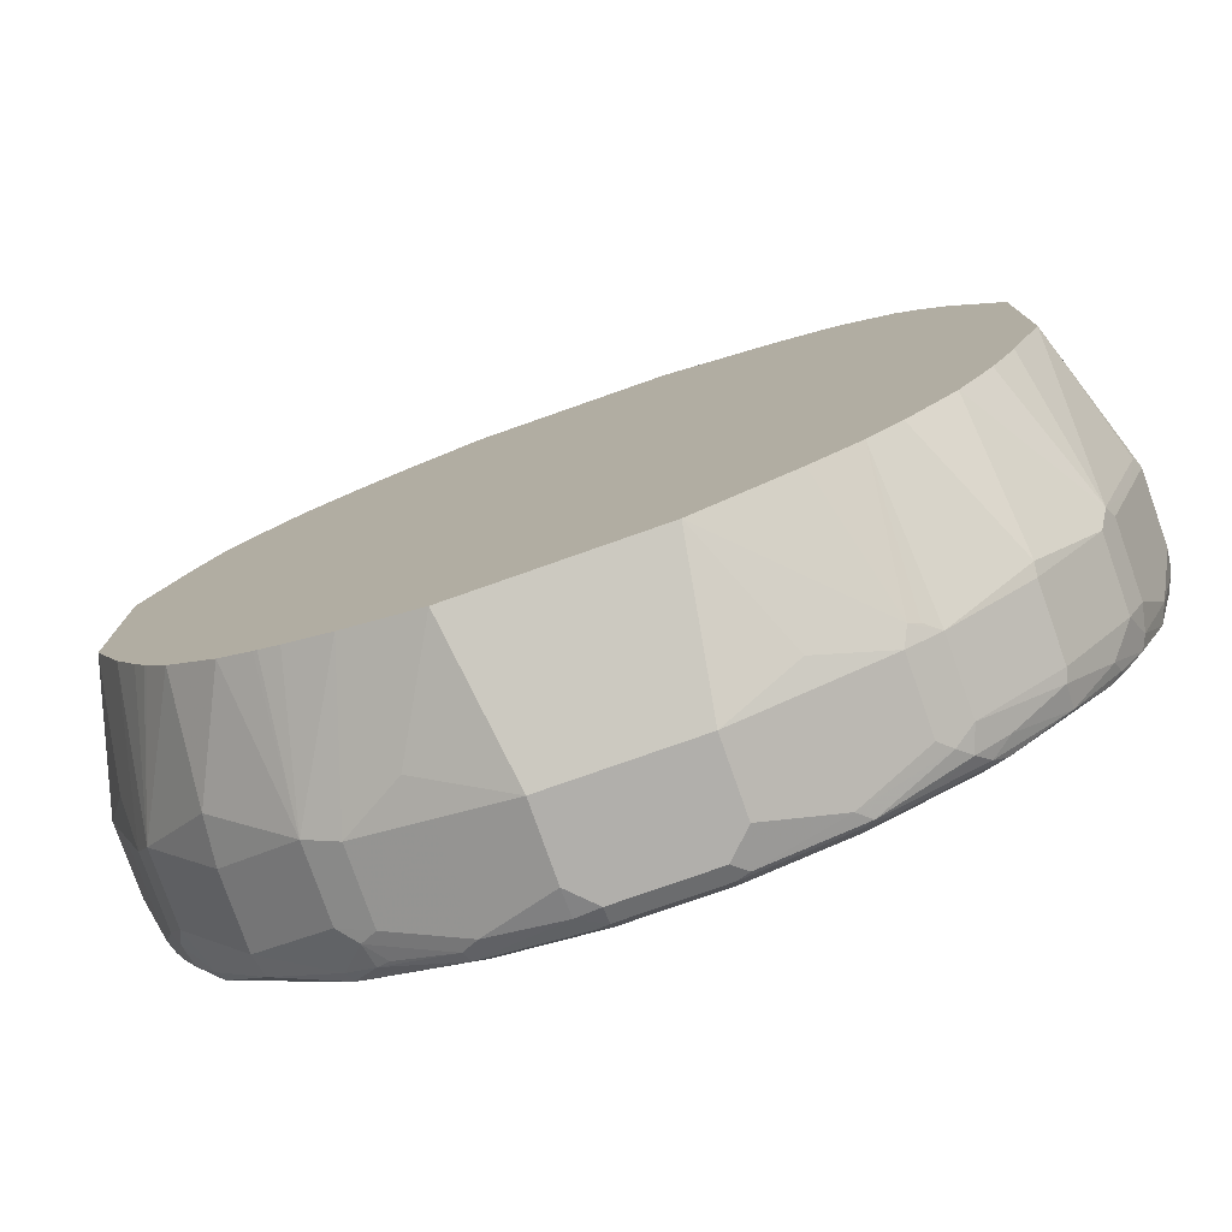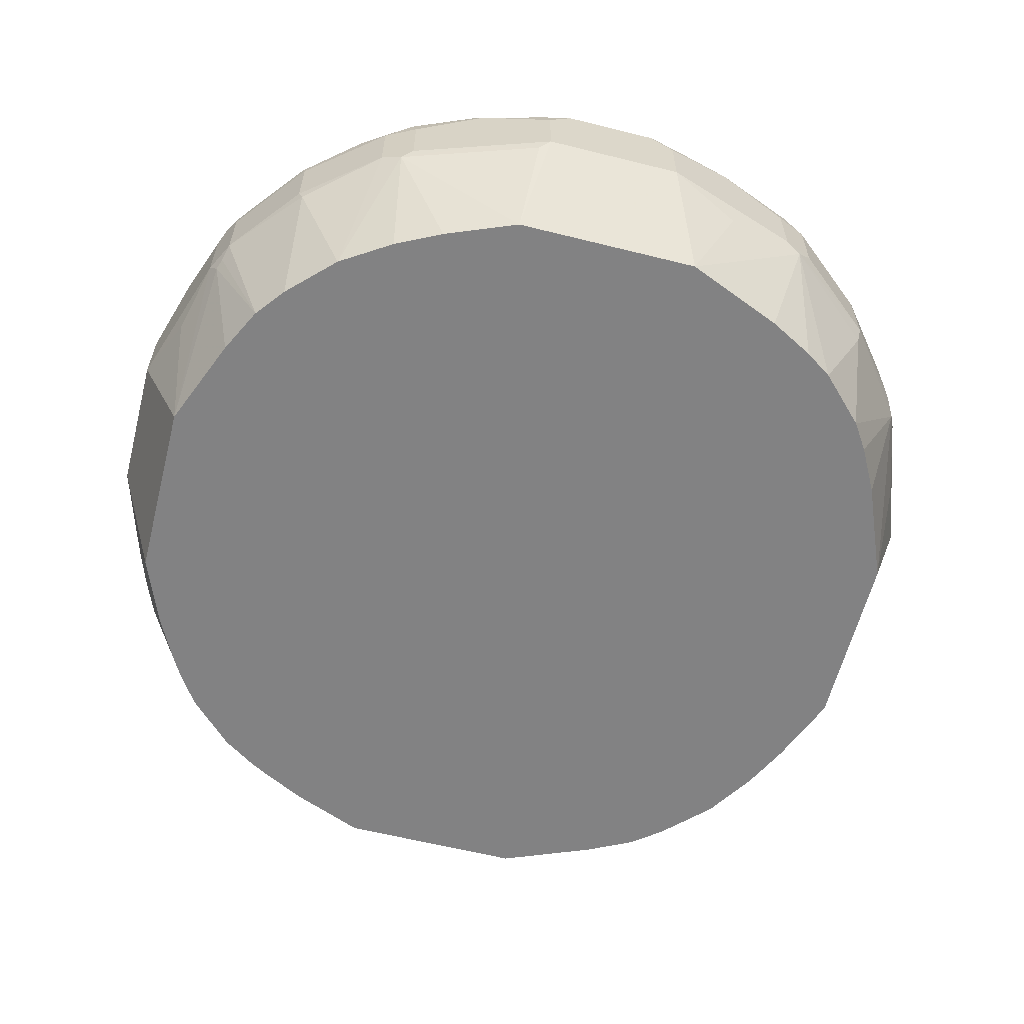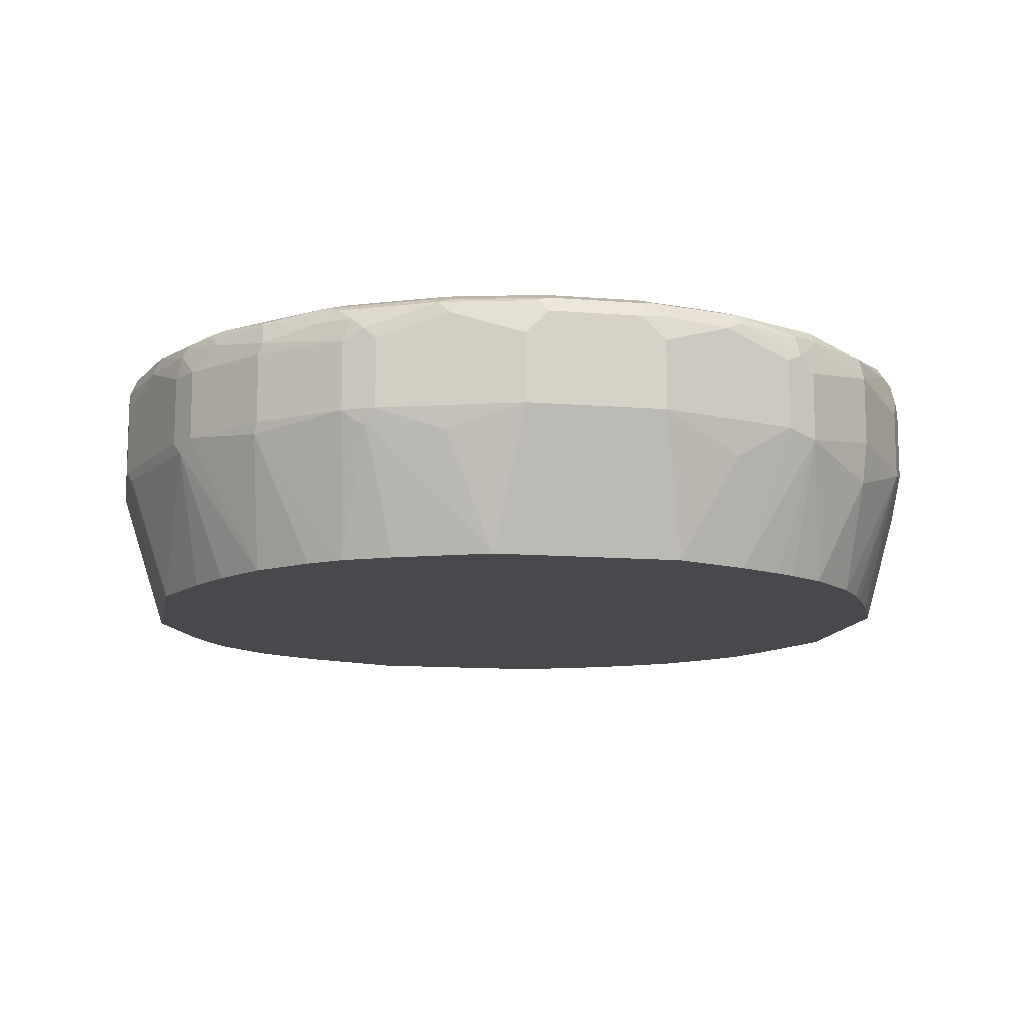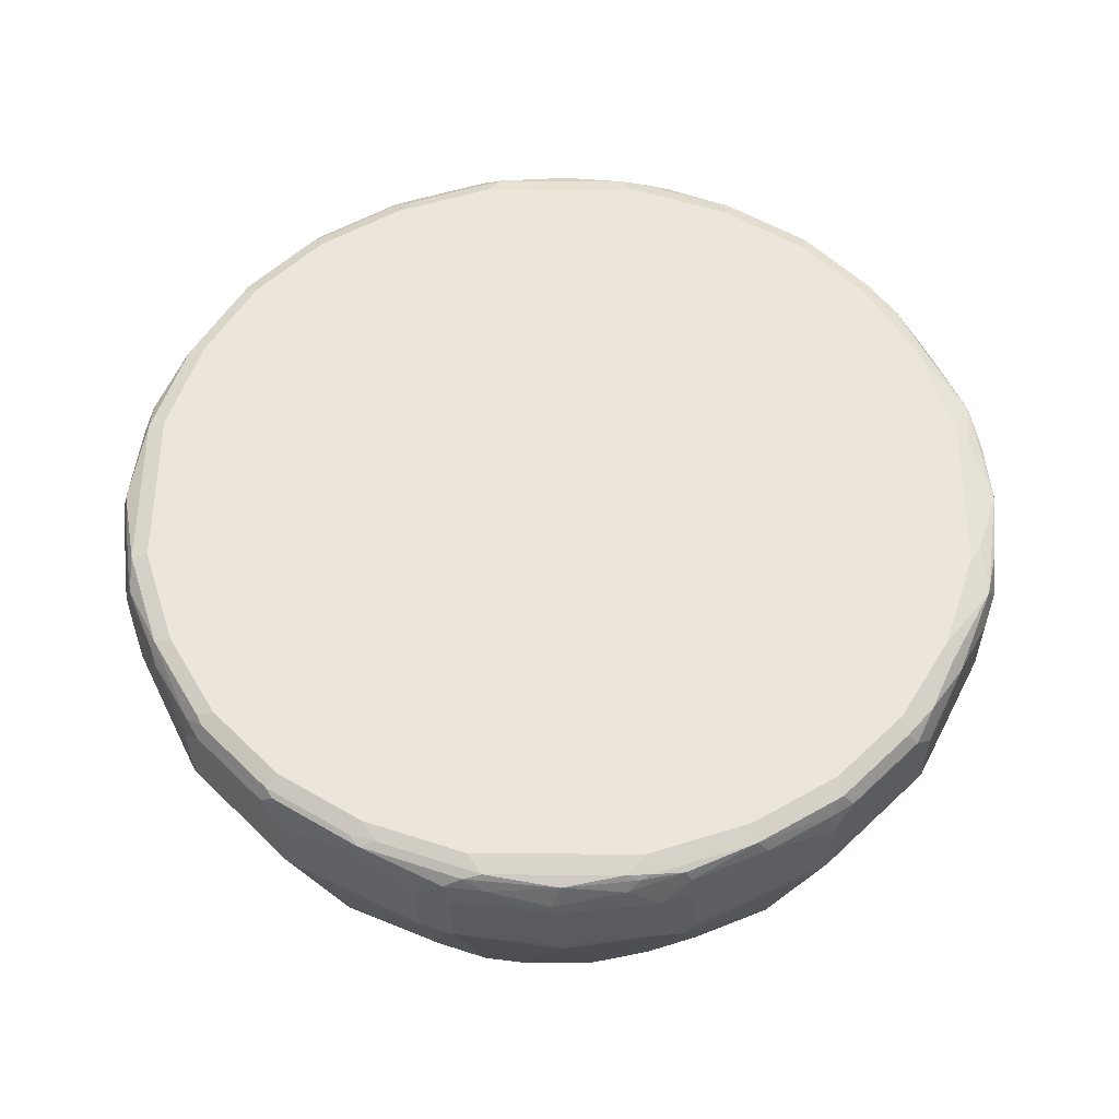
<metadata>
{"format":"obj","ext":"obj","renderer":"f3d","projection":"perspective","resolution":1024,"background":"white","views":[{"elev":-78.2,"azim":19.4,"up":"+Z"},{"elev":-60.8,"azim":-14.3,"up":"+Y"},{"elev":-12.1,"azim":169.3,"up":"+Y"},{"elev":56.2,"azim":-44.6,"up":"+Y"}]}
</metadata>
<code>
v -0.05921 0.8098 -0.3752
v -0.0789 0.6914 -0.3357
v -0.1283 0.7802 -0.3456
v -0.1185 0.8098 -0.3555
v -0.05921 0.869 -0.3752
v 0.05921 0.8098 -0.3752
v -0.1406 0.6914 -0.3111
v -0.1777 0.8098 -0.3357
v 0.07898 0.6914 -0.3357
v -0.1185 0.8888 -0.3555
v -0.05921 0.8913 -0.3703
v -0.03945 0.8888 -0.3752
v 0.05921 0.869 -0.3752
v 0.1185 0.8098 -0.3555
v 0.1209 0.7901 -0.3505
v -0.1777 0.6914 -0.2923
v -0.2041 0.8032 -0.3226
v -0.1777 0.869 -0.3357
v 0.1777 0.8098 -0.3357
v 0.1843 0.7966 -0.3291
v 0.158 0.6914 -0.3036
v -0.1317 0.8954 -0.3489
v -0.04937 0.9036 -0.3654
v -0.03945 0.902 -0.3687
v -0.1283 0.9036 -0.3456
v 0.03945 0.8888 -0.3752
v 0.04937 0.8987 -0.3703
v 0.1185 0.8888 -0.3555
v -0.1941 0.6914 -0.2831
v -0.2041 0.8625 -0.3226
v -0.1975 0.6914 -0.2809
v -0.2238 0.6914 -0.2633
v -0.2666 0.7802 -0.2666
v -0.2699 0.8164 -0.2699
v -0.1909 0.8756 -0.3291
v 0.1777 0.869 -0.3357
v 0.2041 0.8098 -0.3226
v 0.1926 0.7999 -0.3258
v 0.1974 0.6914 -0.2839
v -0.1777 0.8913 -0.3308
v -0.1876 0.8937 -0.3258
v -0.03945 0.9085 -0.3555
v -0.1185 0.9085 -0.3357
v 0.03945 0.902 -0.3687
v -0.2073 0.9036 -0.3061
v 0.1185 0.902 -0.3489
v 0.1283 0.8987 -0.3505
v 0.1876 0.8789 -0.3308
v -0.2699 0.8756 -0.2699
v -0.2106 0.8954 -0.3094
v -0.2633 0.6914 -0.2238
v -0.3226 0.8032 -0.2041
v 0.2041 0.869 -0.3226
v 0.2699 0.8098 -0.2699
v 0.2715 0.7999 -0.2666
v 0.2238 0.6914 -0.2633
v 0.03945 0.9085 -0.3555
v -0.1975 0.9085 -0.2962
v -0.2666 0.8937 -0.2666
v -0.3061 0.9036 -0.2073
v 0.1185 0.9085 -0.3357
v 0.1382 0.9036 -0.3382
v 0.1679 0.8987 -0.3308
v 0.1975 0.8888 -0.3234
v -0.3226 0.8625 -0.2041
v -0.3094 0.8954 -0.2106
v -0.2809 0.6914 -0.1975
v -0.3111 0.6914 -0.1406
v -0.3357 0.8098 -0.1777
v -0.2831 0.6914 -0.1941
v -0.2923 0.6914 -0.1777
v 0.2666 0.8789 -0.2715
v 0.2699 0.869 -0.2699
v 0.3226 0.8098 -0.2041
v 0.2633 0.6914 -0.2238
v -0.2962 0.9085 -0.1975
v -0.3258 0.8937 -0.1876
v -0.3456 0.9036 -0.1283
v -0.3357 0.9085 -0.1185
v 0.1975 0.9085 -0.2962
v 0.2172 0.9036 -0.2987
v 0.1777 0.9036 -0.3185
v 0.2073 0.8987 -0.3111
v 0.2238 0.8888 -0.3028
v -0.3357 0.869 -0.1777
v -0.3291 0.8756 -0.1909
v -0.3357 0.6914 -0.0789
v -0.3456 0.7802 -0.1283
v -0.3555 0.8098 -0.1185
v 0.2666 0.8987 -0.2617
v 0.3028 0.8888 -0.2238
v 0.3226 0.869 -0.2041
v 0.3357 0.8098 -0.1777
v 0.3308 0.7999 -0.1876
v 0.2913 0.6914 -0.1802
v -0.3308 0.8913 -0.1777
v -0.3489 0.8954 -0.1317
v -0.3703 0.8913 -0.05921
v -0.3654 0.9036 -0.04937
v -0.3555 0.9085 -0.03945
v 0.2962 0.9085 -0.1975
v 0.237 0.9036 -0.279
v -0.3555 0.8888 -0.1185
v -0.3357 0.6914 0.07898
v -0.3752 0.8098 -0.05921
v 0.2962 0.9036 -0.2197
v 0.3061 0.8987 -0.2123
v 0.3258 0.8987 -0.1826
v 0.3308 0.8888 -0.1802
v 0.3357 0.869 -0.1777
v 0.3555 0.8098 -0.1185
v 0.3703 0.7999 -0.06906
v 0.3357 0.6914 -0.07898
v 0.311 0.6914 -0.1407
v -0.3752 0.869 -0.05921
v -0.3752 0.8888 -0.03945
v -0.3687 0.902 -0.03945
v -0.3555 0.9085 0.03945
v 0.3357 0.9085 -0.1185
v 0.3094 0.902 -0.2041
v -0.3291 0.7966 0.1843
v -0.3357 0.8098 0.1777
v -0.3505 0.7901 0.1209
v -0.3752 0.8098 0.05921
v -0.3036 0.6914 0.158
v 0.3489 0.902 -0.125
v 0.3555 0.8888 -0.1185
v 0.3752 0.8098 -0.05921
v 0.3357 0.6914 0.07898
v -0.3752 0.8888 0.03945
v -0.3687 0.902 0.03945
v -0.3357 0.9085 0.1185
v 0.3555 0.9085 -0.03945
v 0.3687 0.902 -0.04606
v -0.3258 0.7999 0.1926
v -0.3226 0.8098 0.2041
v -0.2839 0.6914 0.1974
v -0.3357 0.869 0.1777
v -0.3555 0.8098 0.1185
v -0.3752 0.869 0.05921
v 0.3703 0.8888 -0.06171
v 0.3752 0.869 -0.05921
v 0.3752 0.8098 0.05921
v 0.3505 0.7876 0.1185
v 0.3291 0.8032 0.1909
v 0.3011 0.6914 0.1629
v -0.3703 0.8987 0.04937
v -0.3489 0.902 0.1185
v -0.3382 0.9036 0.1382
v -0.3185 0.9036 0.1777
v -0.2987 0.9036 0.2172
v -0.2962 0.9085 0.1975
v 0.3555 0.9085 0.03945
v 0.3687 0.902 0.03291
v 0.3752 0.8888 -0.03945
v -0.3226 0.869 0.2041
v -0.2666 0.7999 0.2715
v -0.2699 0.8098 0.2699
v -0.2633 0.6914 0.2238
v -0.3308 0.8789 0.1876
v -0.3555 0.8888 0.1185
v 0.3752 0.869 0.05921
v 0.3555 0.8098 0.1185
v 0.3357 0.8098 0.1777
v 0.3226 0.8164 0.2041
v 0.2699 0.8032 0.2699
v 0.2666 0.7851 0.2666
v 0.2646 0.6914 0.2251
v 0.2804 0.6914 0.2014
v -0.3505 0.8987 0.1283
v -0.3308 0.8987 0.1679
v -0.2617 0.8987 0.2666
v -0.279 0.9036 0.237
v -0.3111 0.8987 0.2073
v -0.1975 0.9085 0.2962
v 0.3357 0.9085 0.1185
v 0.3752 0.8888 0.03945
v 0.3489 0.902 0.1119
v 0.3654 0.8987 0.06906
v -0.3234 0.8888 0.1975
v -0.2699 0.869 0.2699
v -0.2715 0.8789 0.2666
v -0.2238 0.6914 0.2633
v -0.2041 0.8098 0.3226
v 0.372 0.8855 0.05591
v 0.3555 0.8888 0.1185
v 0.3357 0.869 0.1777
v 0.3226 0.8756 0.2041
v 0.2041 0.8164 0.3226
v 0.1909 0.8032 0.3291
v 0.2699 0.8625 0.2699
v 0.2251 0.6914 0.2646
v -0.2238 0.8888 0.3028
v -0.2123 0.8987 0.3061
v -0.2197 0.9036 0.2962
v -0.3028 0.8888 0.2238
v -0.2041 0.902 0.3094
v -0.1185 0.9085 0.3357
v 0.3258 0.8987 0.1876
v 0.2962 0.9085 0.1975
v -0.2041 0.869 0.3226
v -0.1802 0.6914 0.2913
v -0.1876 0.7999 0.3308
v -0.1777 0.8098 0.3357
v 0.3193 0.8921 0.2008
v 0.3028 0.8954 0.2238
v 0.2666 0.8987 0.2666
v 0.2041 0.8756 0.3226
v 0.1777 0.8098 0.3357
v 0.1629 0.6914 0.3011
v 0.2014 0.6914 0.2804
v 0.1185 0.7876 0.3505
v 0.07898 0.6914 0.3357
v -0.1826 0.8987 0.3258
v -0.125 0.902 0.3489
v -0.04606 0.902 0.3687
v -0.03945 0.9085 0.3555
v 0.2929 0.9053 0.2139
v 0.2535 0.9053 0.2535
v 0.1975 0.9085 0.2962
v -0.1777 0.869 0.3357
v -0.1802 0.8888 0.3308
v -0.1407 0.6914 0.311
v -0.07898 0.6914 0.3357
v -0.06906 0.7999 0.3703
v -0.1185 0.8098 0.3555
v 0.2139 0.9053 0.2929
v 0.1876 0.8987 0.3258
v 0.2238 0.8954 0.3028
v 0.2008 0.8921 0.3193
v 0.1777 0.869 0.3357
v 0.1185 0.8098 0.3555
v 0.05921 0.8098 0.3752
v -0.1185 0.8888 0.3555
v -0.06171 0.8888 0.3703
v -0.03945 0.8888 0.3752
v 0.03291 0.902 0.3687
v 0.03945 0.9085 0.3555
v 0.1185 0.9085 0.3357
v -0.05921 0.8098 0.3752
v 0.1119 0.902 0.3489
v 0.1185 0.8888 0.3555
v 0.05921 0.869 0.3752
v -0.05921 0.869 0.3752
v 0.03945 0.8888 0.3752
v 0.06906 0.8987 0.3654
v 0.05591 0.8855 0.372
f 1 2 3
f 147 161 170
f 145 169 146
f 145 168 169
f 145 167 168
f 145 166 167
f 145 165 166
f 145 164 165
f 144 164 145
f 144 163 164
f 143 163 144
f 143 186 163
f 143 162 186
f 147 170 148
f 141 155 142
f 138 160 161
f 138 156 160
f 137 159 157
f 136 181 156
f 136 158 181
f 136 157 158
f 136 137 157
f 135 137 136
f 134 155 141
f 134 177 155
f 134 154 177
f 133 154 134
f 140 161 147
f 148 170 149
f 149 170 171
f 149 171 150
f 165 188 191
f 164 188 165
f 164 187 188
f 163 187 164
f 163 186 187
f 162 185 186
f 162 177 185
f 160 170 161
f 160 180 170
f 158 201 181
f 158 184 201
f 157 184 158
f 157 183 184
f 157 159 183
f 156 182 180
f 156 181 182
f 156 180 160
f 154 179 177
f 154 178 179
f 154 176 178
f 153 176 154
f 151 174 172
f 151 171 174
f 151 175 152
f 151 173 175
f 151 172 173
f 150 171 151
f 133 153 154
f 132 151 152
f 132 150 151
f 132 149 150
f 116 131 117
f 116 130 131
f 113 143 129
f 113 128 143
f 112 128 113
f 111 128 112
f 111 142 128
f 111 127 142
f 109 127 110
f 109 126 127
f 108 126 109
f 108 120 126
f 107 120 108
f 106 120 107
f 105 116 115
f 105 130 116
f 105 140 130
f 105 124 140
f 104 125 121
f 104 123 124
f 104 122 123
f 104 121 122
f 101 106 102
f 101 120 106
f 101 119 120
f 100 131 118
f 100 117 131
f 118 131 148
f 165 191 166
f 118 148 132
f 119 134 126
f 132 148 149
f 131 147 148
f 130 147 131
f 130 140 147
f 129 145 146
f 129 144 145
f 129 143 144
f 128 162 143
f 128 177 162
f 128 155 177
f 128 142 155
f 127 141 142
f 126 141 127
f 126 134 141
f 124 161 140
f 124 139 161
f 123 139 124
f 122 156 138
f 122 136 156
f 122 139 123
f 122 161 139
f 122 138 161
f 121 137 135
f 121 125 137
f 121 136 122
f 121 135 136
f 119 126 120
f 119 133 134
f 99 117 100
f 166 189 190
f 166 191 208
f 216 245 237
f 216 236 245
f 216 235 236
f 215 235 216
f 215 234 235
f 215 222 234
f 214 222 215
f 213 240 224
f 213 233 240
f 212 233 213
f 212 232 233
f 209 242 232
f 216 237 238
f 209 231 242
f 208 229 230
f 208 228 231
f 208 230 228
f 207 229 208
f 207 228 229
f 207 227 228
f 207 218 219
f 204 234 221
f 204 226 234
f 203 226 204
f 203 225 226
f 203 224 225
f 209 232 212
f 216 238 217
f 219 220 227
f 220 239 228
f 245 247 246
f 243 247 245
f 242 247 243
f 242 246 247
f 241 246 242
f 237 239 238
f 237 241 239
f 237 246 241
f 237 245 246
f 235 244 236
f 234 244 235
f 233 244 240
f 233 236 244
f 233 245 236
f 233 243 245
f 232 243 233
f 232 242 243
f 228 230 229
f 228 242 231
f 228 241 242
f 228 239 241
f 226 244 234
f 226 240 244
f 225 240 226
f 224 240 225
f 221 234 222
f 220 228 227
f 203 223 224
f 202 223 203
f 201 222 214
f 201 221 222
f 184 203 204
f 183 203 184
f 183 202 203
f 181 193 182
f 181 201 193
f 180 182 196
f 179 186 185
f 178 199 186
f 178 186 179
f 177 179 185
f 176 200 199
f 176 199 178
f 175 195 197
f 175 197 198
f 174 180 196
f 173 195 175
f 172 182 193
f 172 196 182
f 172 174 196
f 172 195 173
f 172 194 195
f 172 193 194
f 171 180 174
f 170 180 171
f 167 190 192
f 167 192 168
f 166 208 189
f 184 204 221
f 166 190 167
f 184 221 201
f 187 199 188
f 200 220 219
f 200 219 218
f 199 207 206
f 199 218 207
f 199 200 218
f 199 206 205
f 198 215 216
f 198 216 217
f 197 215 198
f 197 214 215
f 194 197 195
f 194 214 197
f 193 214 194
f 193 201 214
f 191 207 208
f 190 213 210
f 190 212 213
f 190 209 212
f 190 211 192
f 190 210 211
f 189 209 190
f 189 231 209
f 189 208 231
f 188 207 191
f 188 206 207
f 188 205 206
f 188 199 205
f 186 199 187
f 98 103 115
f 207 219 227
f 98 116 117
f 20 38 39
f 20 37 38
f 19 37 20
f 19 53 37
f 19 36 53
f 18 30 35
f 17 49 30
f 17 34 49
f 17 33 34
f 17 32 33
f 17 31 32
f 17 29 31
f 20 39 21
f 16 29 17
f 14 36 19
f 14 28 36
f 13 27 28
f 13 26 27
f 12 44 26
f 12 24 44
f 11 25 23
f 11 22 25
f 11 24 12
f 11 23 24
f 10 22 11
f 10 35 22
f 14 19 15
f 22 35 40
f 22 40 41
f 22 41 25
f 37 54 55
f 37 73 54
f 37 53 73
f 37 39 38
f 36 48 53
f 35 50 41
f 35 41 40
f 34 65 49
f 34 52 65
f 33 52 34
f 33 51 52
f 32 51 33
f 30 50 35
f 30 49 50
f 28 48 36
f 28 47 48
f 27 47 28
f 27 46 47
f 27 44 46
f 26 44 27
f 25 45 43
f 25 41 45
f 24 57 44
f 24 42 57
f 23 43 42
f 23 25 43
f 23 42 24
f 10 18 35
f 9 20 21
f 9 19 20
f 9 15 19
f 2 213 224
f 2 211 210
f 2 192 211
f 2 168 192
f 2 169 168
f 2 146 169
f 2 129 146
f 2 113 129
f 2 114 113
f 2 95 114
f 2 75 95
f 2 56 75
f 2 39 56
f 2 21 39
f 2 9 21
f 2 8 3
f 2 7 8
f 1 9 2
f 1 6 9
f 1 13 6
f 1 26 13
f 1 12 26
f 1 5 12
f 1 10 5
f 1 4 10
f 1 3 4
f 98 117 99
f 2 224 223
f 37 55 39
f 2 223 202
f 2 183 159
f 8 30 18
f 8 17 30
f 7 17 8
f 7 16 17
f 6 15 9
f 6 14 15
f 6 28 14
f 6 13 28
f 5 10 11
f 5 11 12
f 4 18 10
f 4 8 18
f 3 8 4
f 2 16 7
f 2 29 16
f 2 31 29
f 2 32 31
f 2 51 32
f 2 67 51
f 2 70 67
f 2 71 70
f 2 68 71
f 2 87 68
f 2 104 87
f 2 125 104
f 2 137 125
f 2 159 137
f 2 202 183
f 39 55 56
f 2 210 213
f 42 43 58
f 78 99 79
f 78 98 99
f 78 97 98
f 77 97 78
f 77 96 97
f 77 86 96
f 75 94 95
f 74 94 75
f 74 93 94
f 74 110 93
f 74 92 110
f 73 91 92
f 79 99 100
f 72 84 90
f 72 90 91
f 69 87 88
f 69 103 85
f 69 89 103
f 69 88 89
f 68 87 69
f 66 86 77
f 65 86 66
f 65 85 86
f 64 84 72
f 64 83 84
f 63 83 64
f 72 91 73
f 80 101 102
f 80 102 81
f 81 102 90
f 98 115 116
f 41 50 45
f 97 103 98
f 94 114 95
f 94 113 114
f 94 112 113
f 94 111 112
f 93 111 94
f 93 127 111
f 93 110 127
f 92 109 110
f 92 108 109
f 91 108 92
f 91 107 108
f 90 102 106
f 90 106 107
f 89 115 103
f 89 105 115
f 88 105 89
f 87 105 88
f 87 124 105
f 87 104 124
f 86 97 96
f 85 97 86
f 85 103 97
f 83 90 84
f 81 90 83
f 63 81 83
f 63 82 81
f 90 107 91
f 61 81 82
f 45 60 76
f 45 59 60
f 45 50 59
f 44 61 46
f 44 57 61
f 43 45 58
f 42 61 57
f 42 80 61
f 42 101 80
f 42 119 101
f 42 133 119
f 42 153 133
f 42 176 153
f 42 200 176
f 42 220 200
f 42 239 220
f 42 238 239
f 42 198 217
f 42 175 198
f 42 152 175
f 42 132 152
f 42 118 132
f 42 100 118
f 42 79 100
f 61 82 62
f 42 58 76
f 42 76 79
f 45 76 58
f 46 61 62
f 42 217 238
f 47 62 82
f 61 80 81
f 60 77 78
f 60 66 77
f 59 66 60
f 55 75 56
f 60 79 76
f 55 74 75
f 54 74 55
f 54 92 74
f 54 73 92
f 53 64 72
f 52 71 68
f 60 78 79
f 53 72 73
f 52 67 70
f 47 82 63
f 47 63 64
f 52 70 71
f 48 64 53
f 49 65 66
f 49 66 59
f 47 64 48
f 51 67 52
f 52 68 69
f 52 69 85
f 52 85 65
f 49 59 50
f 46 62 47

</code>
